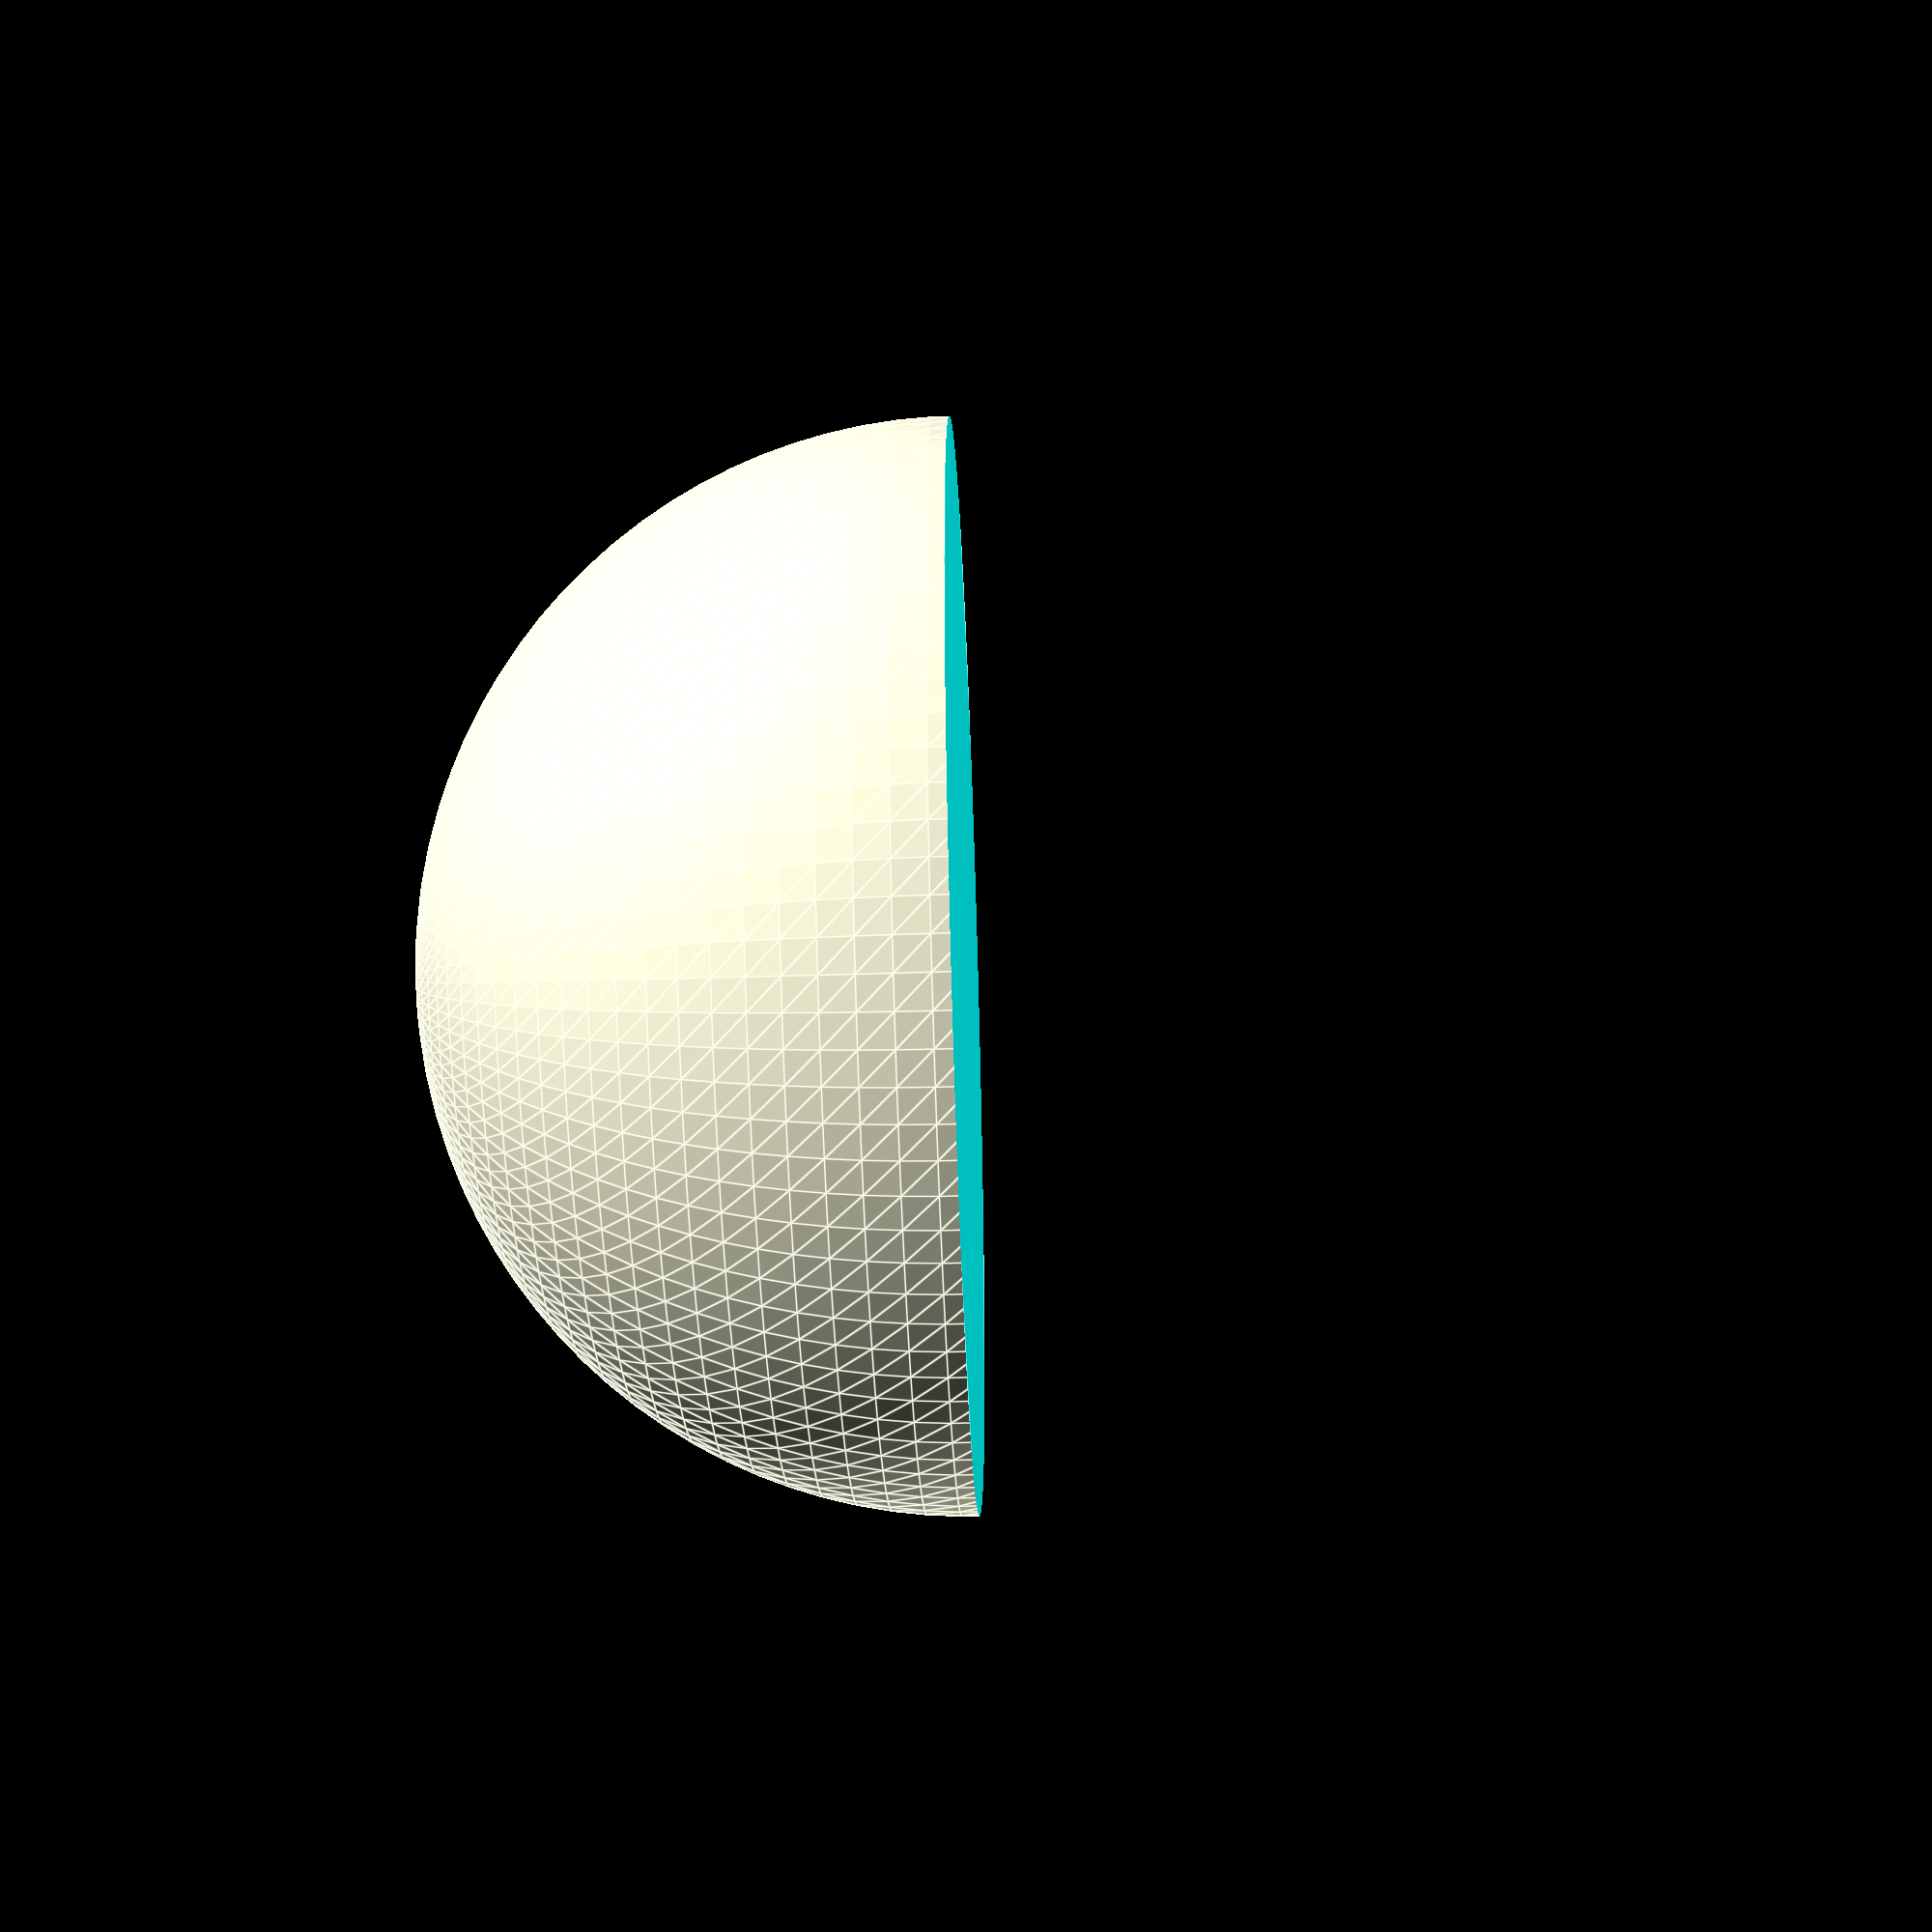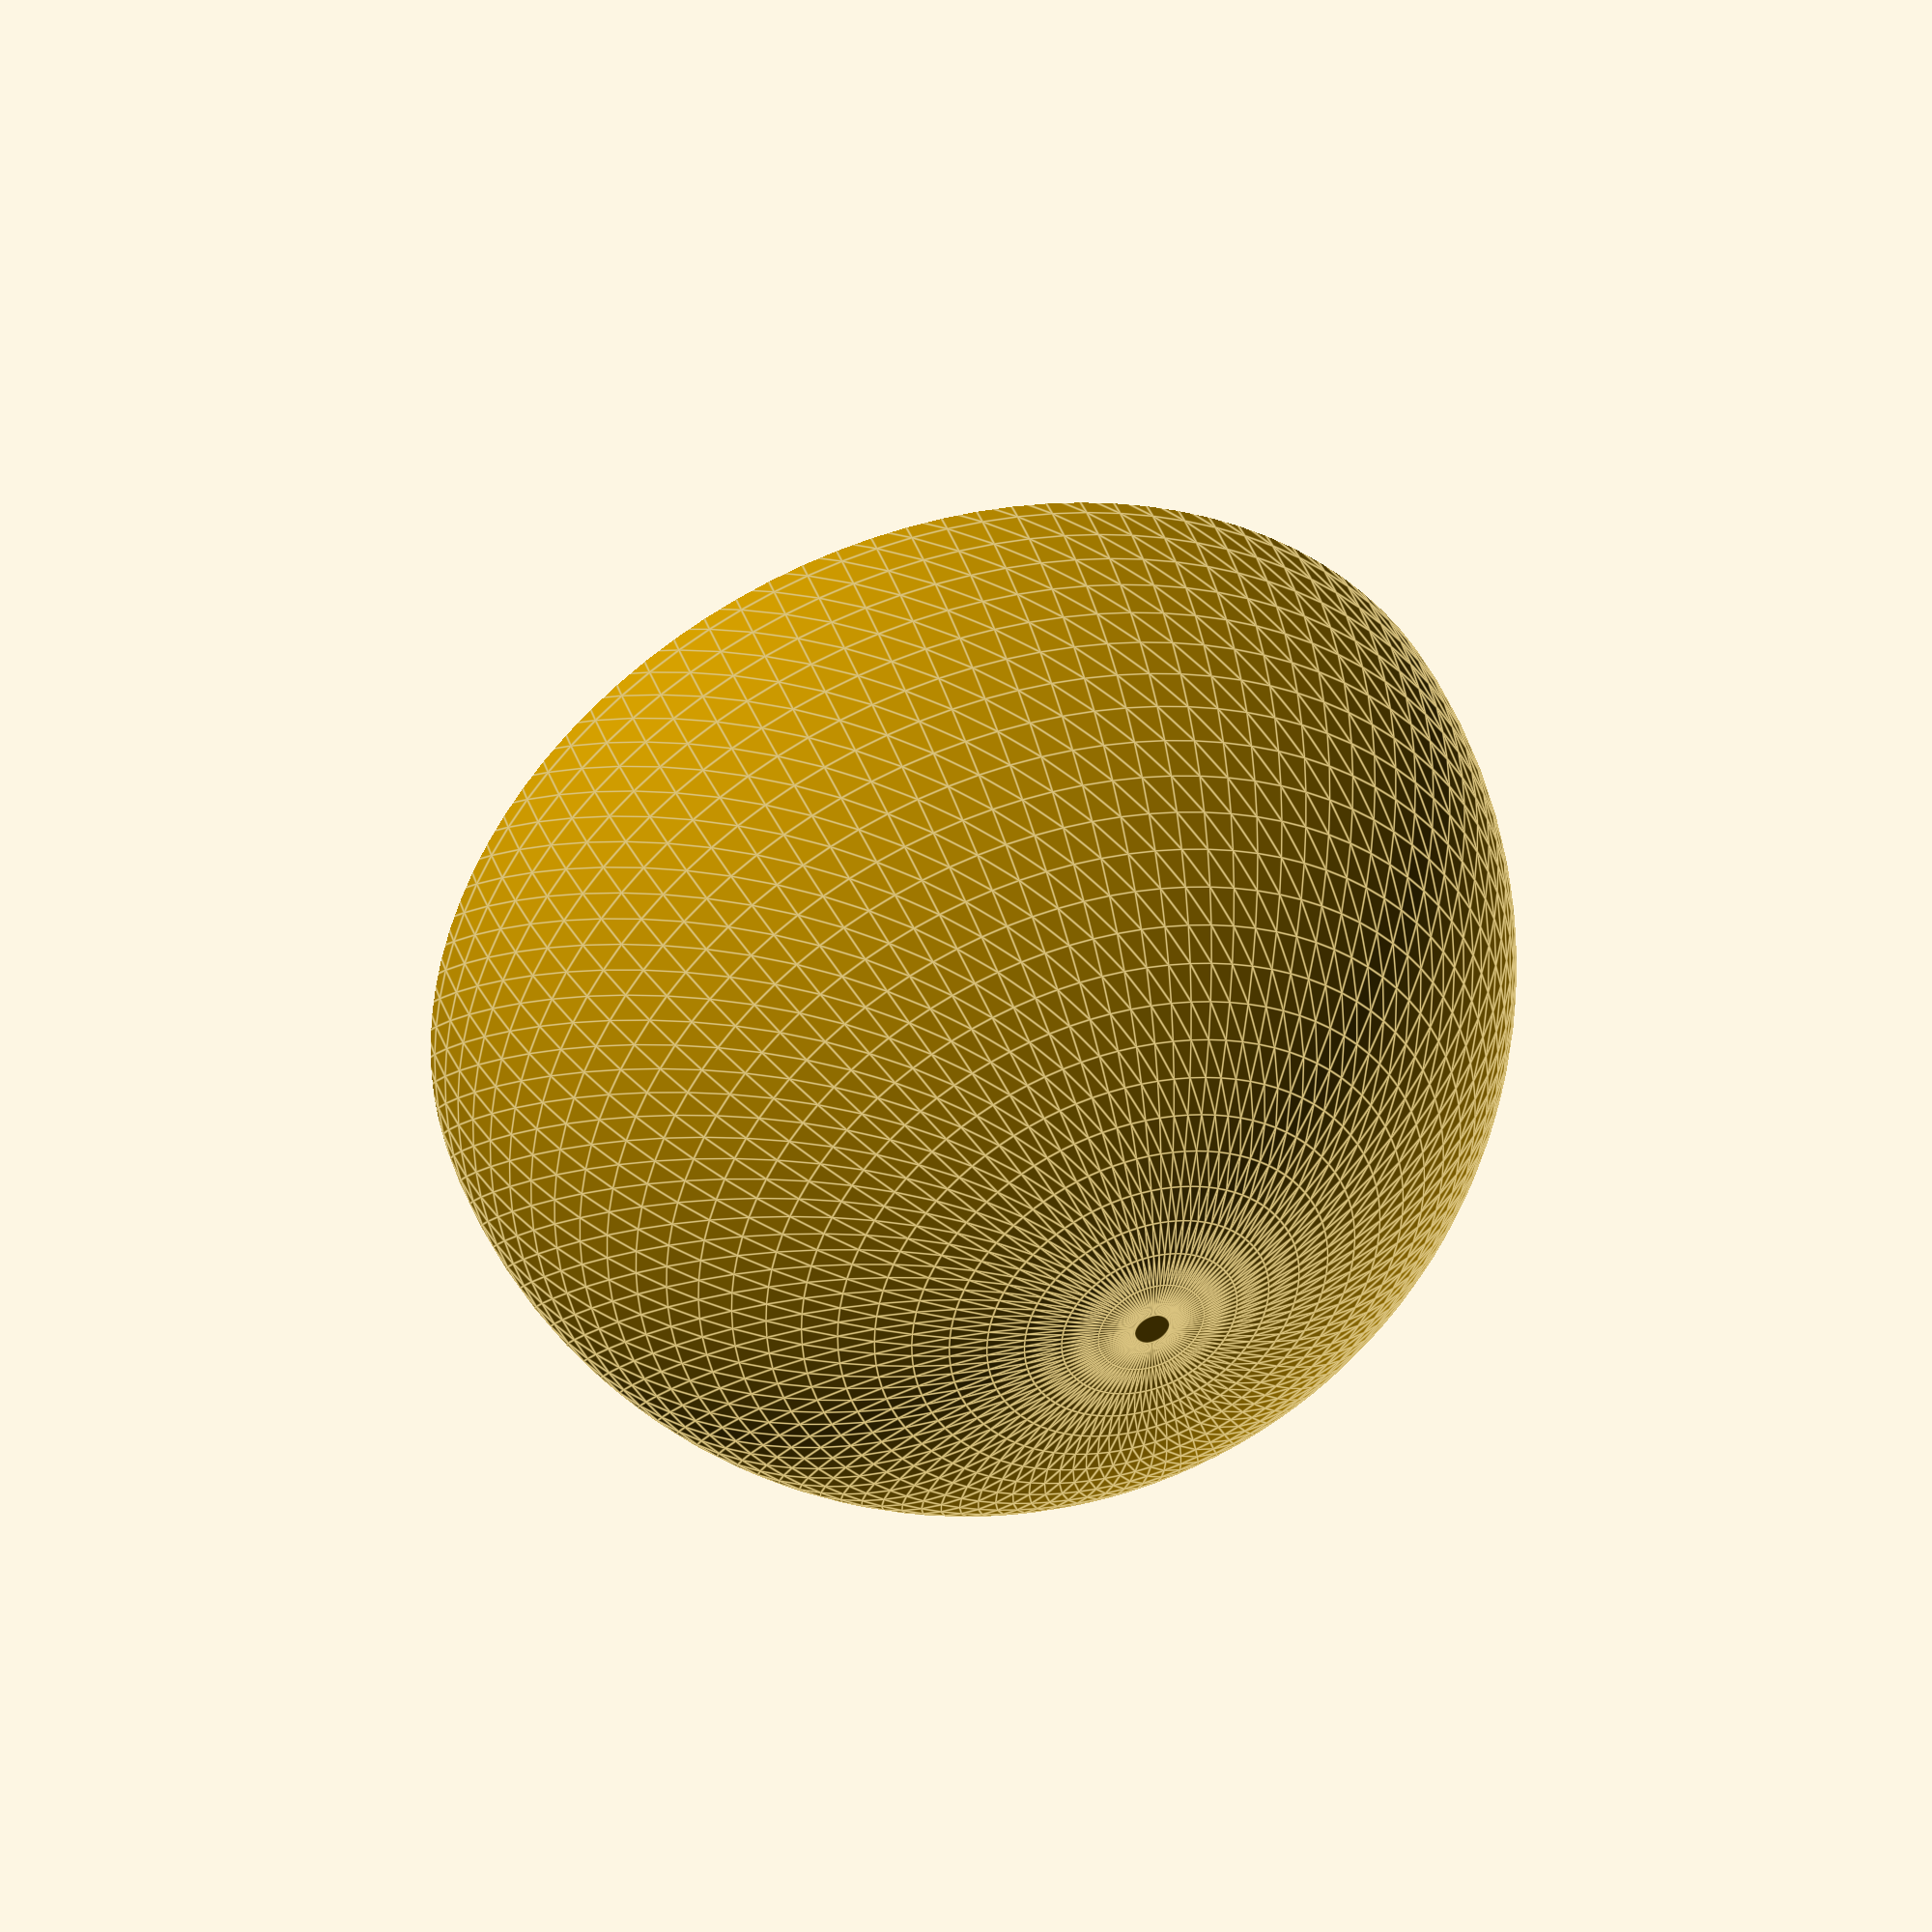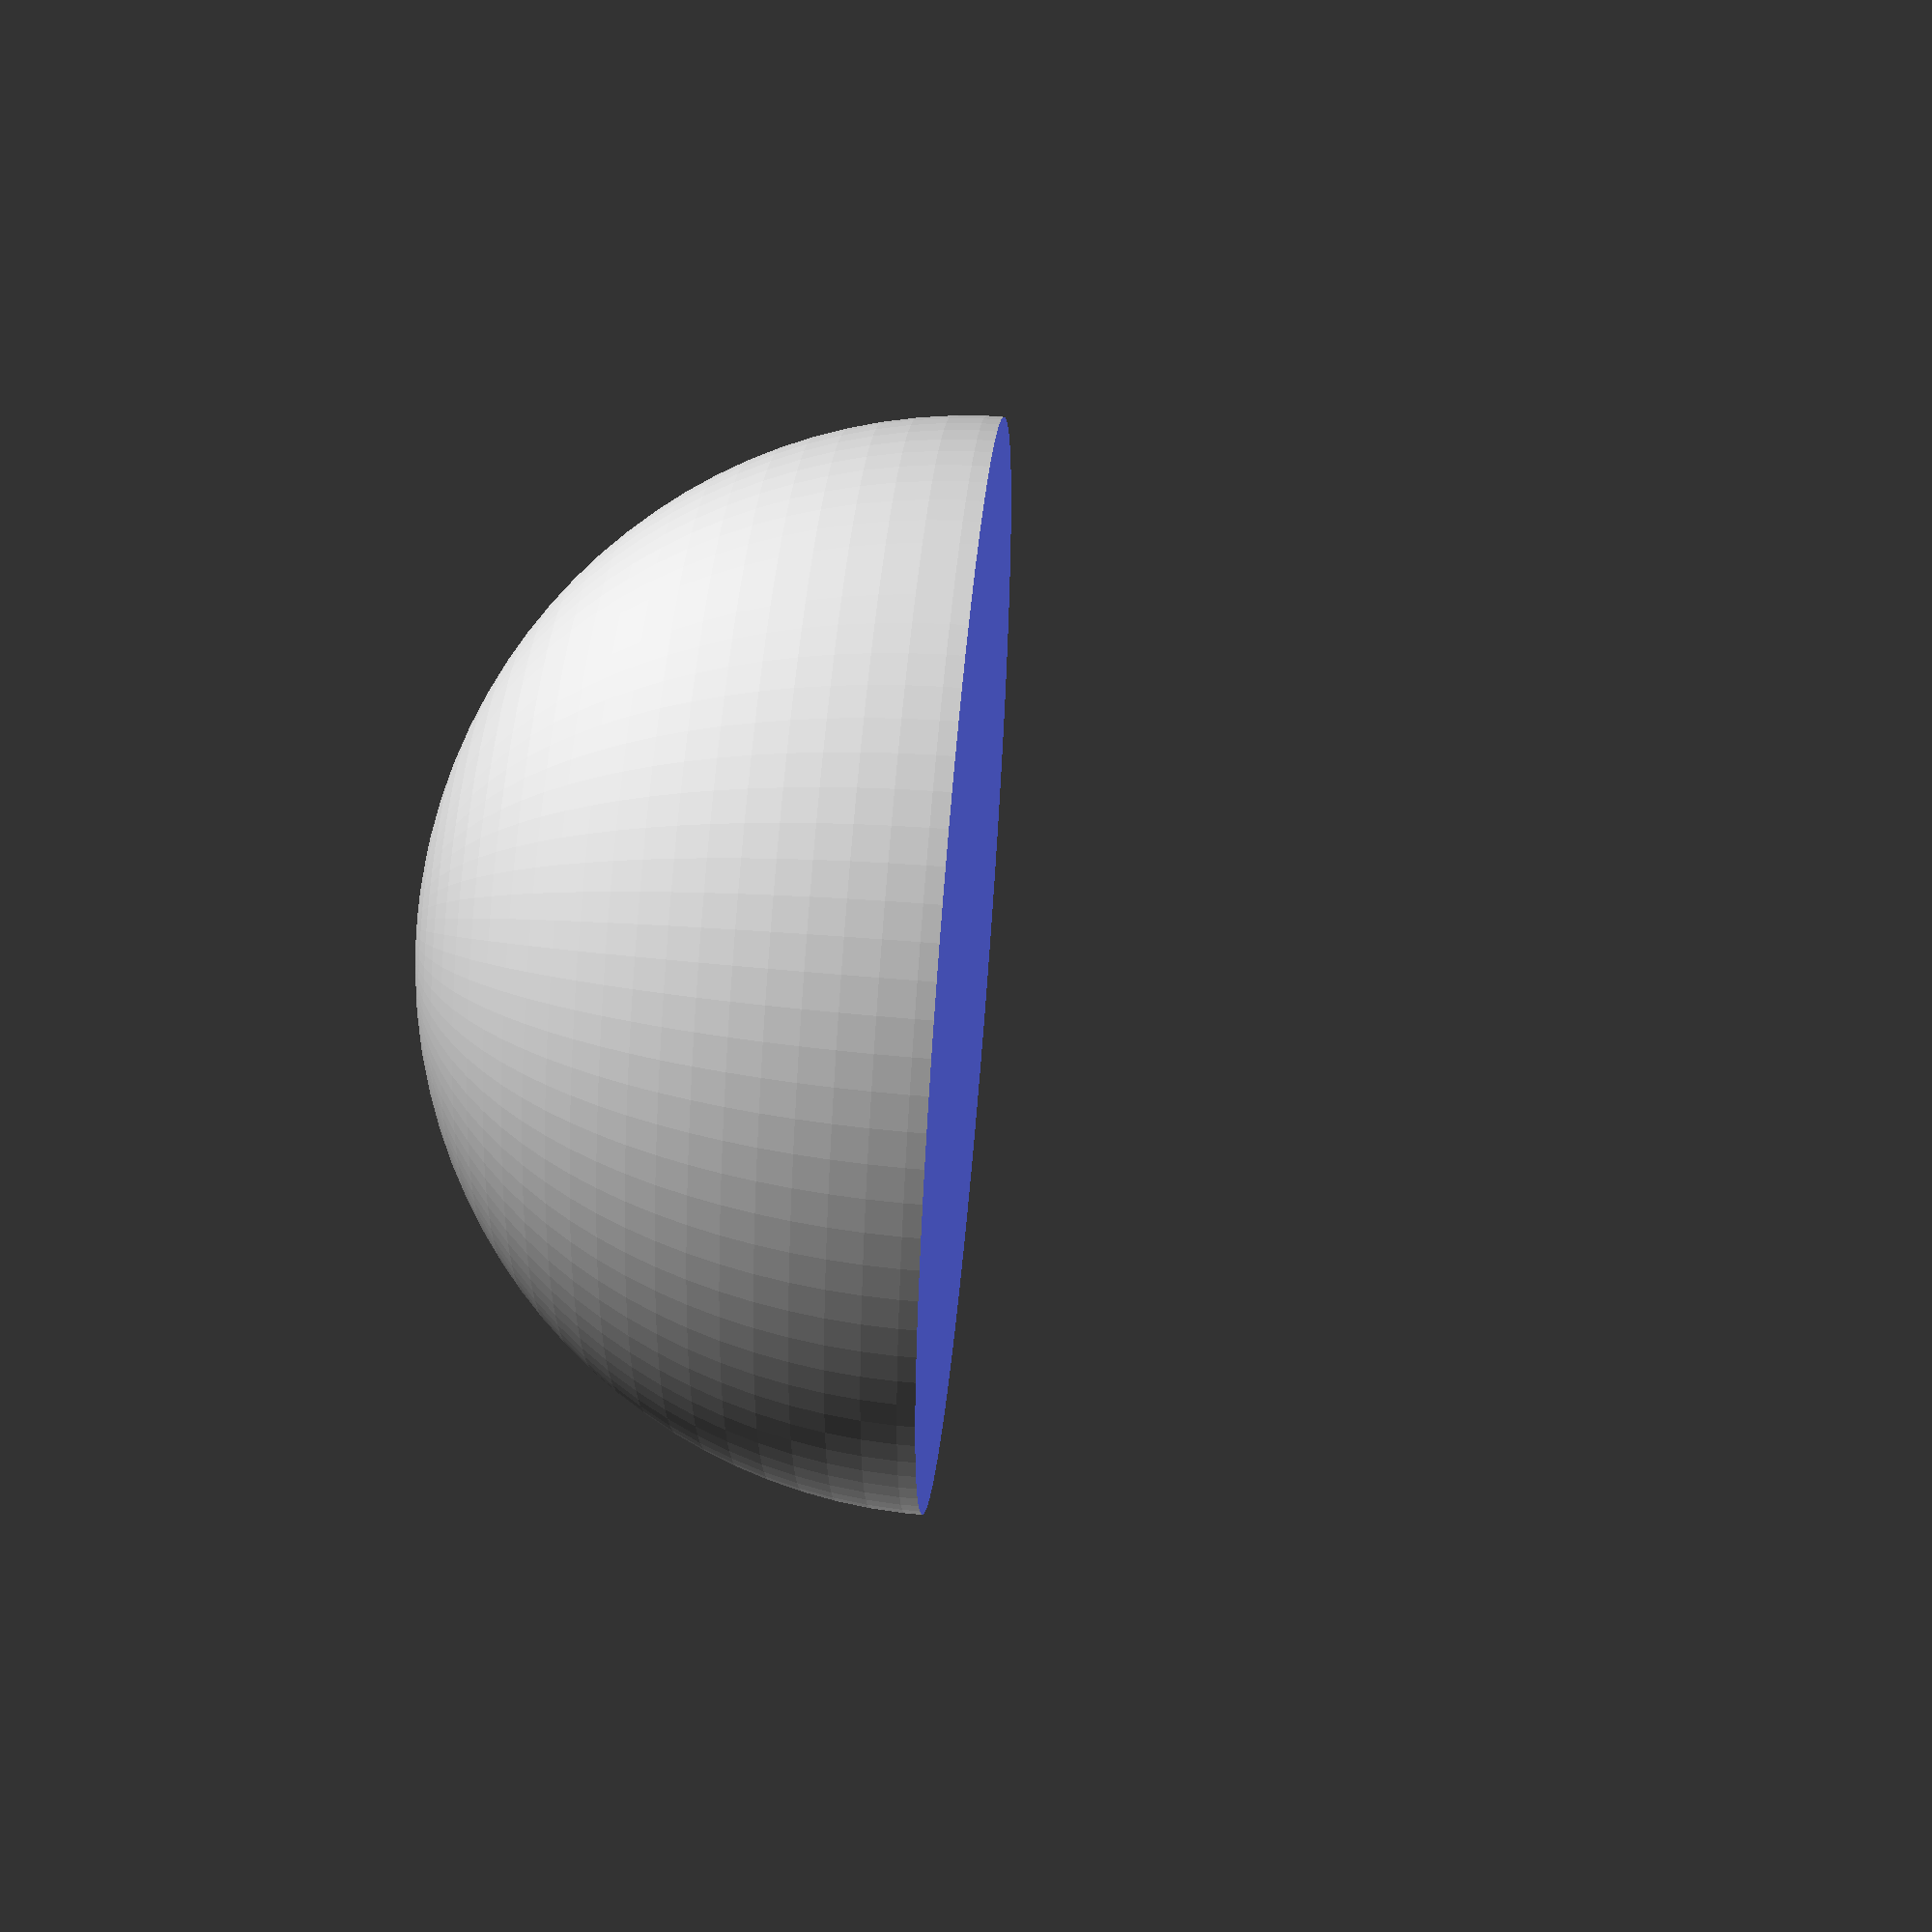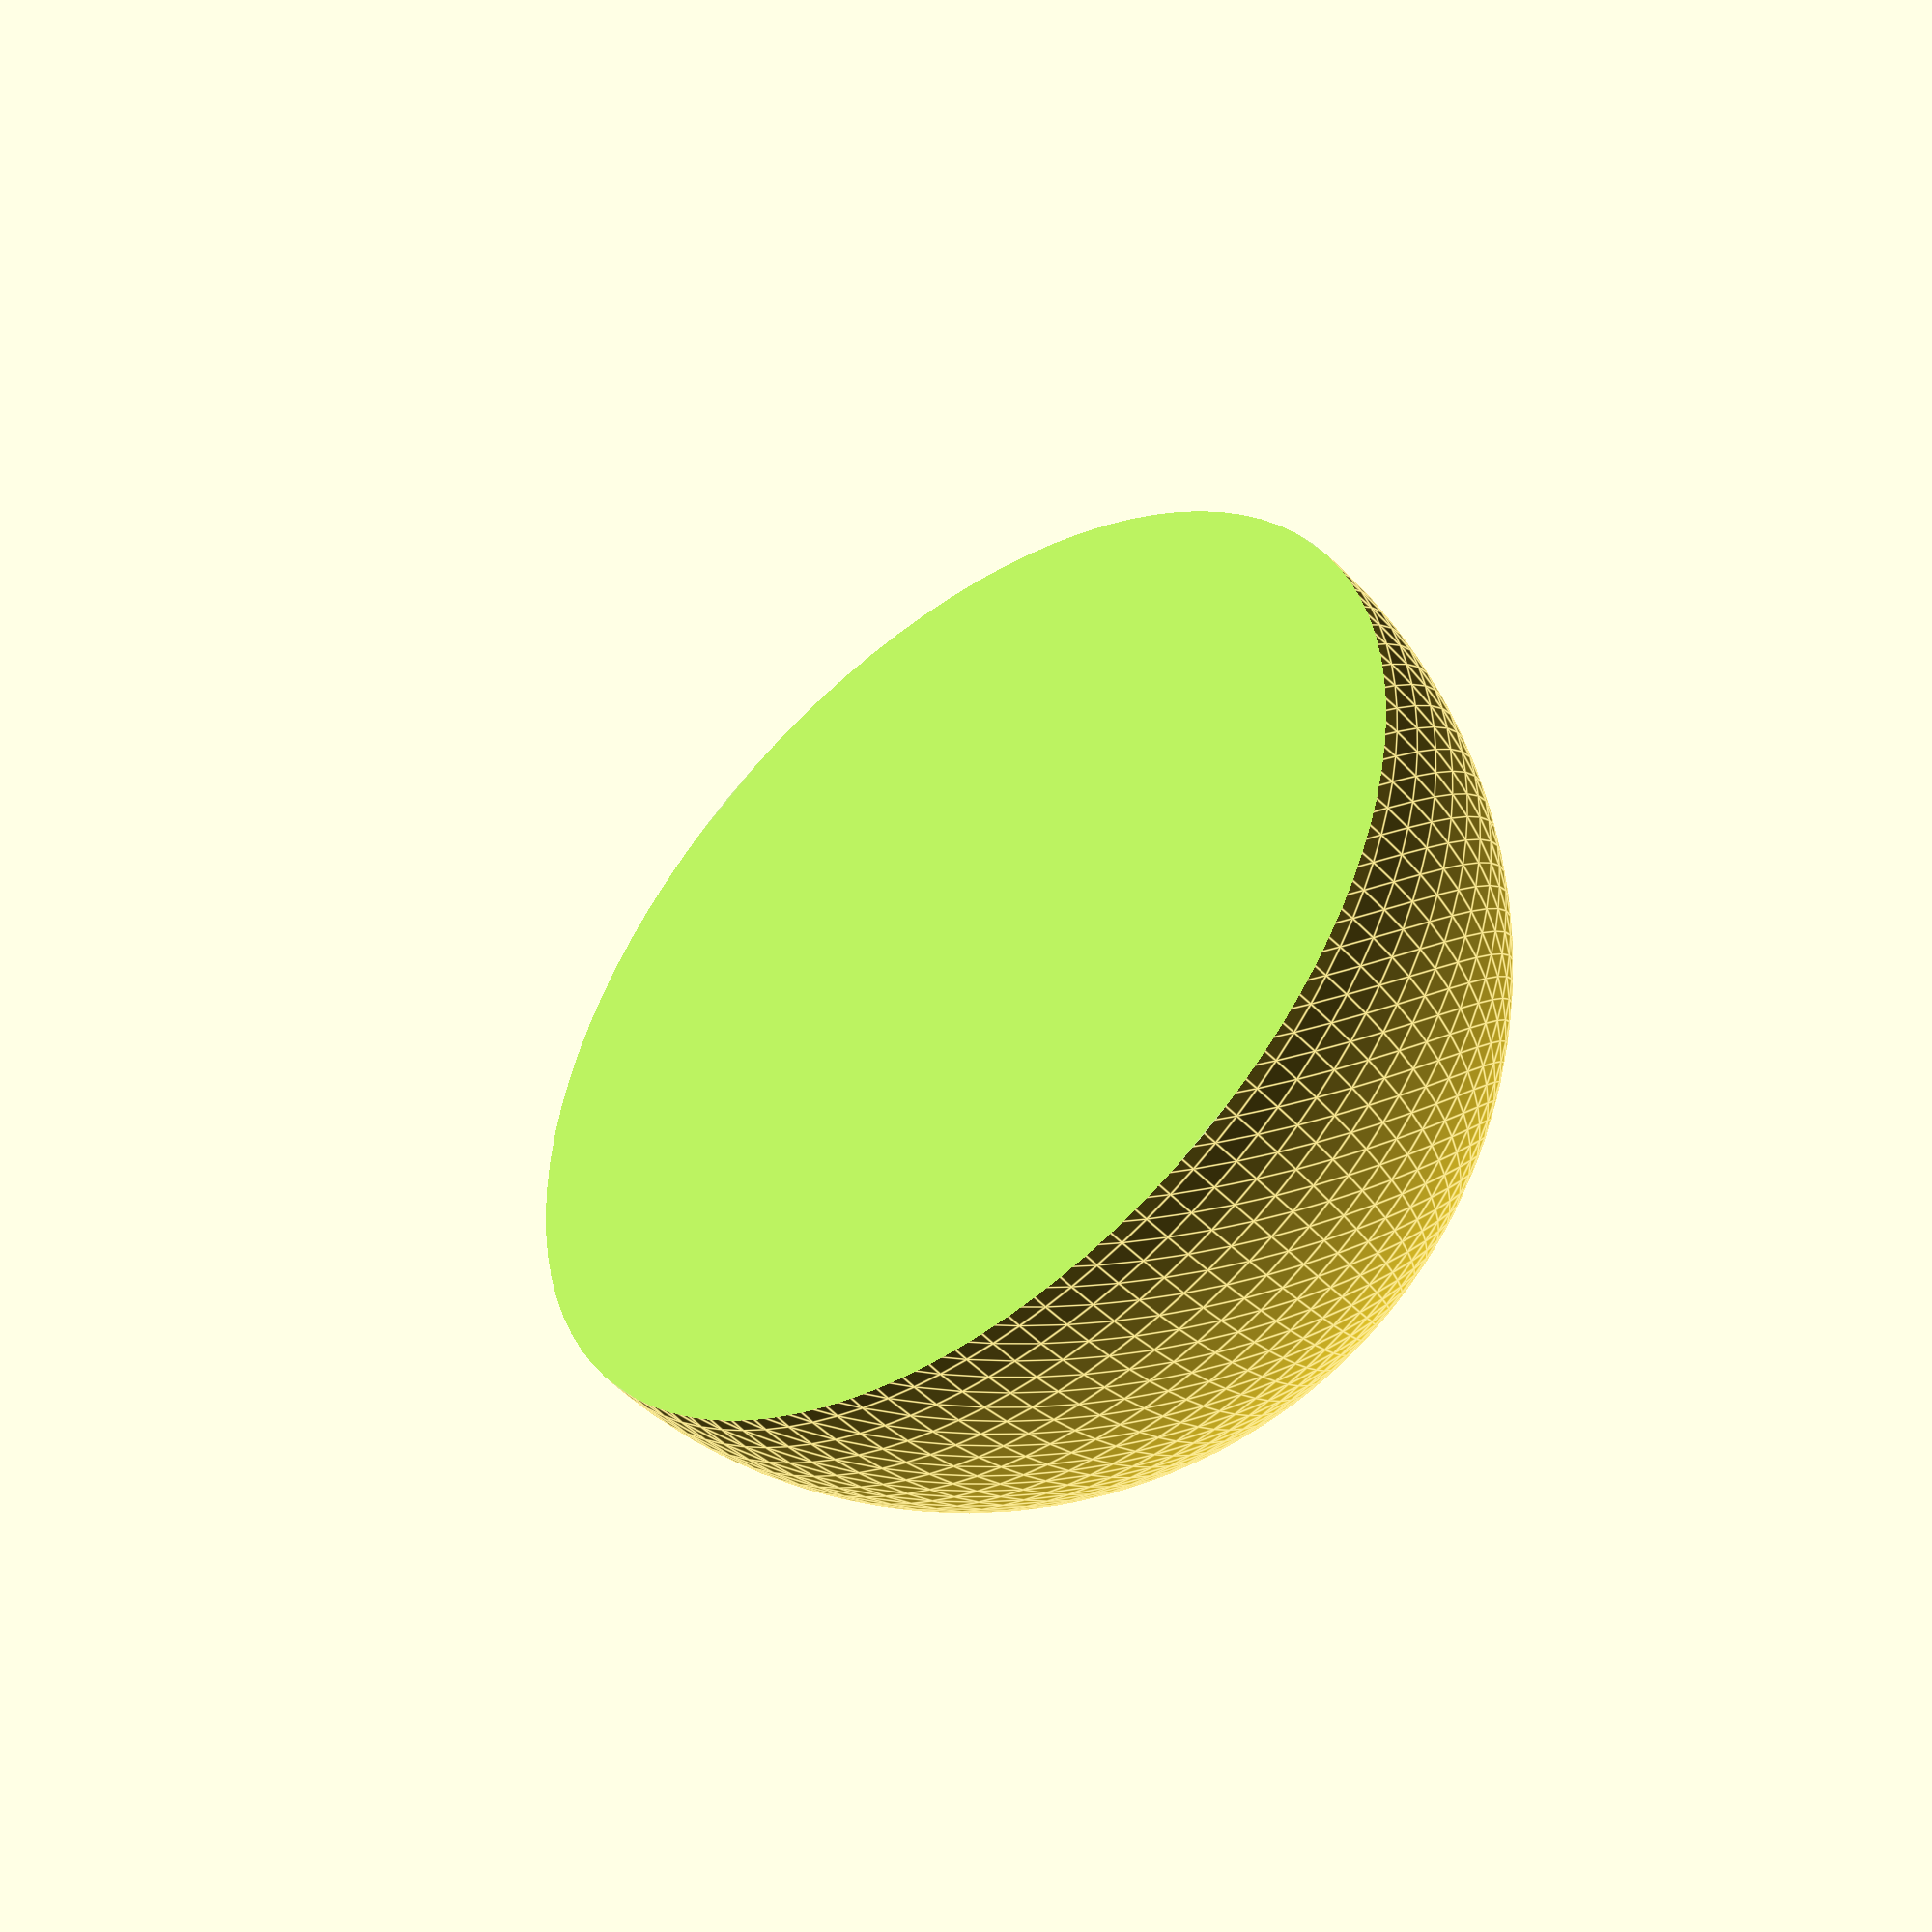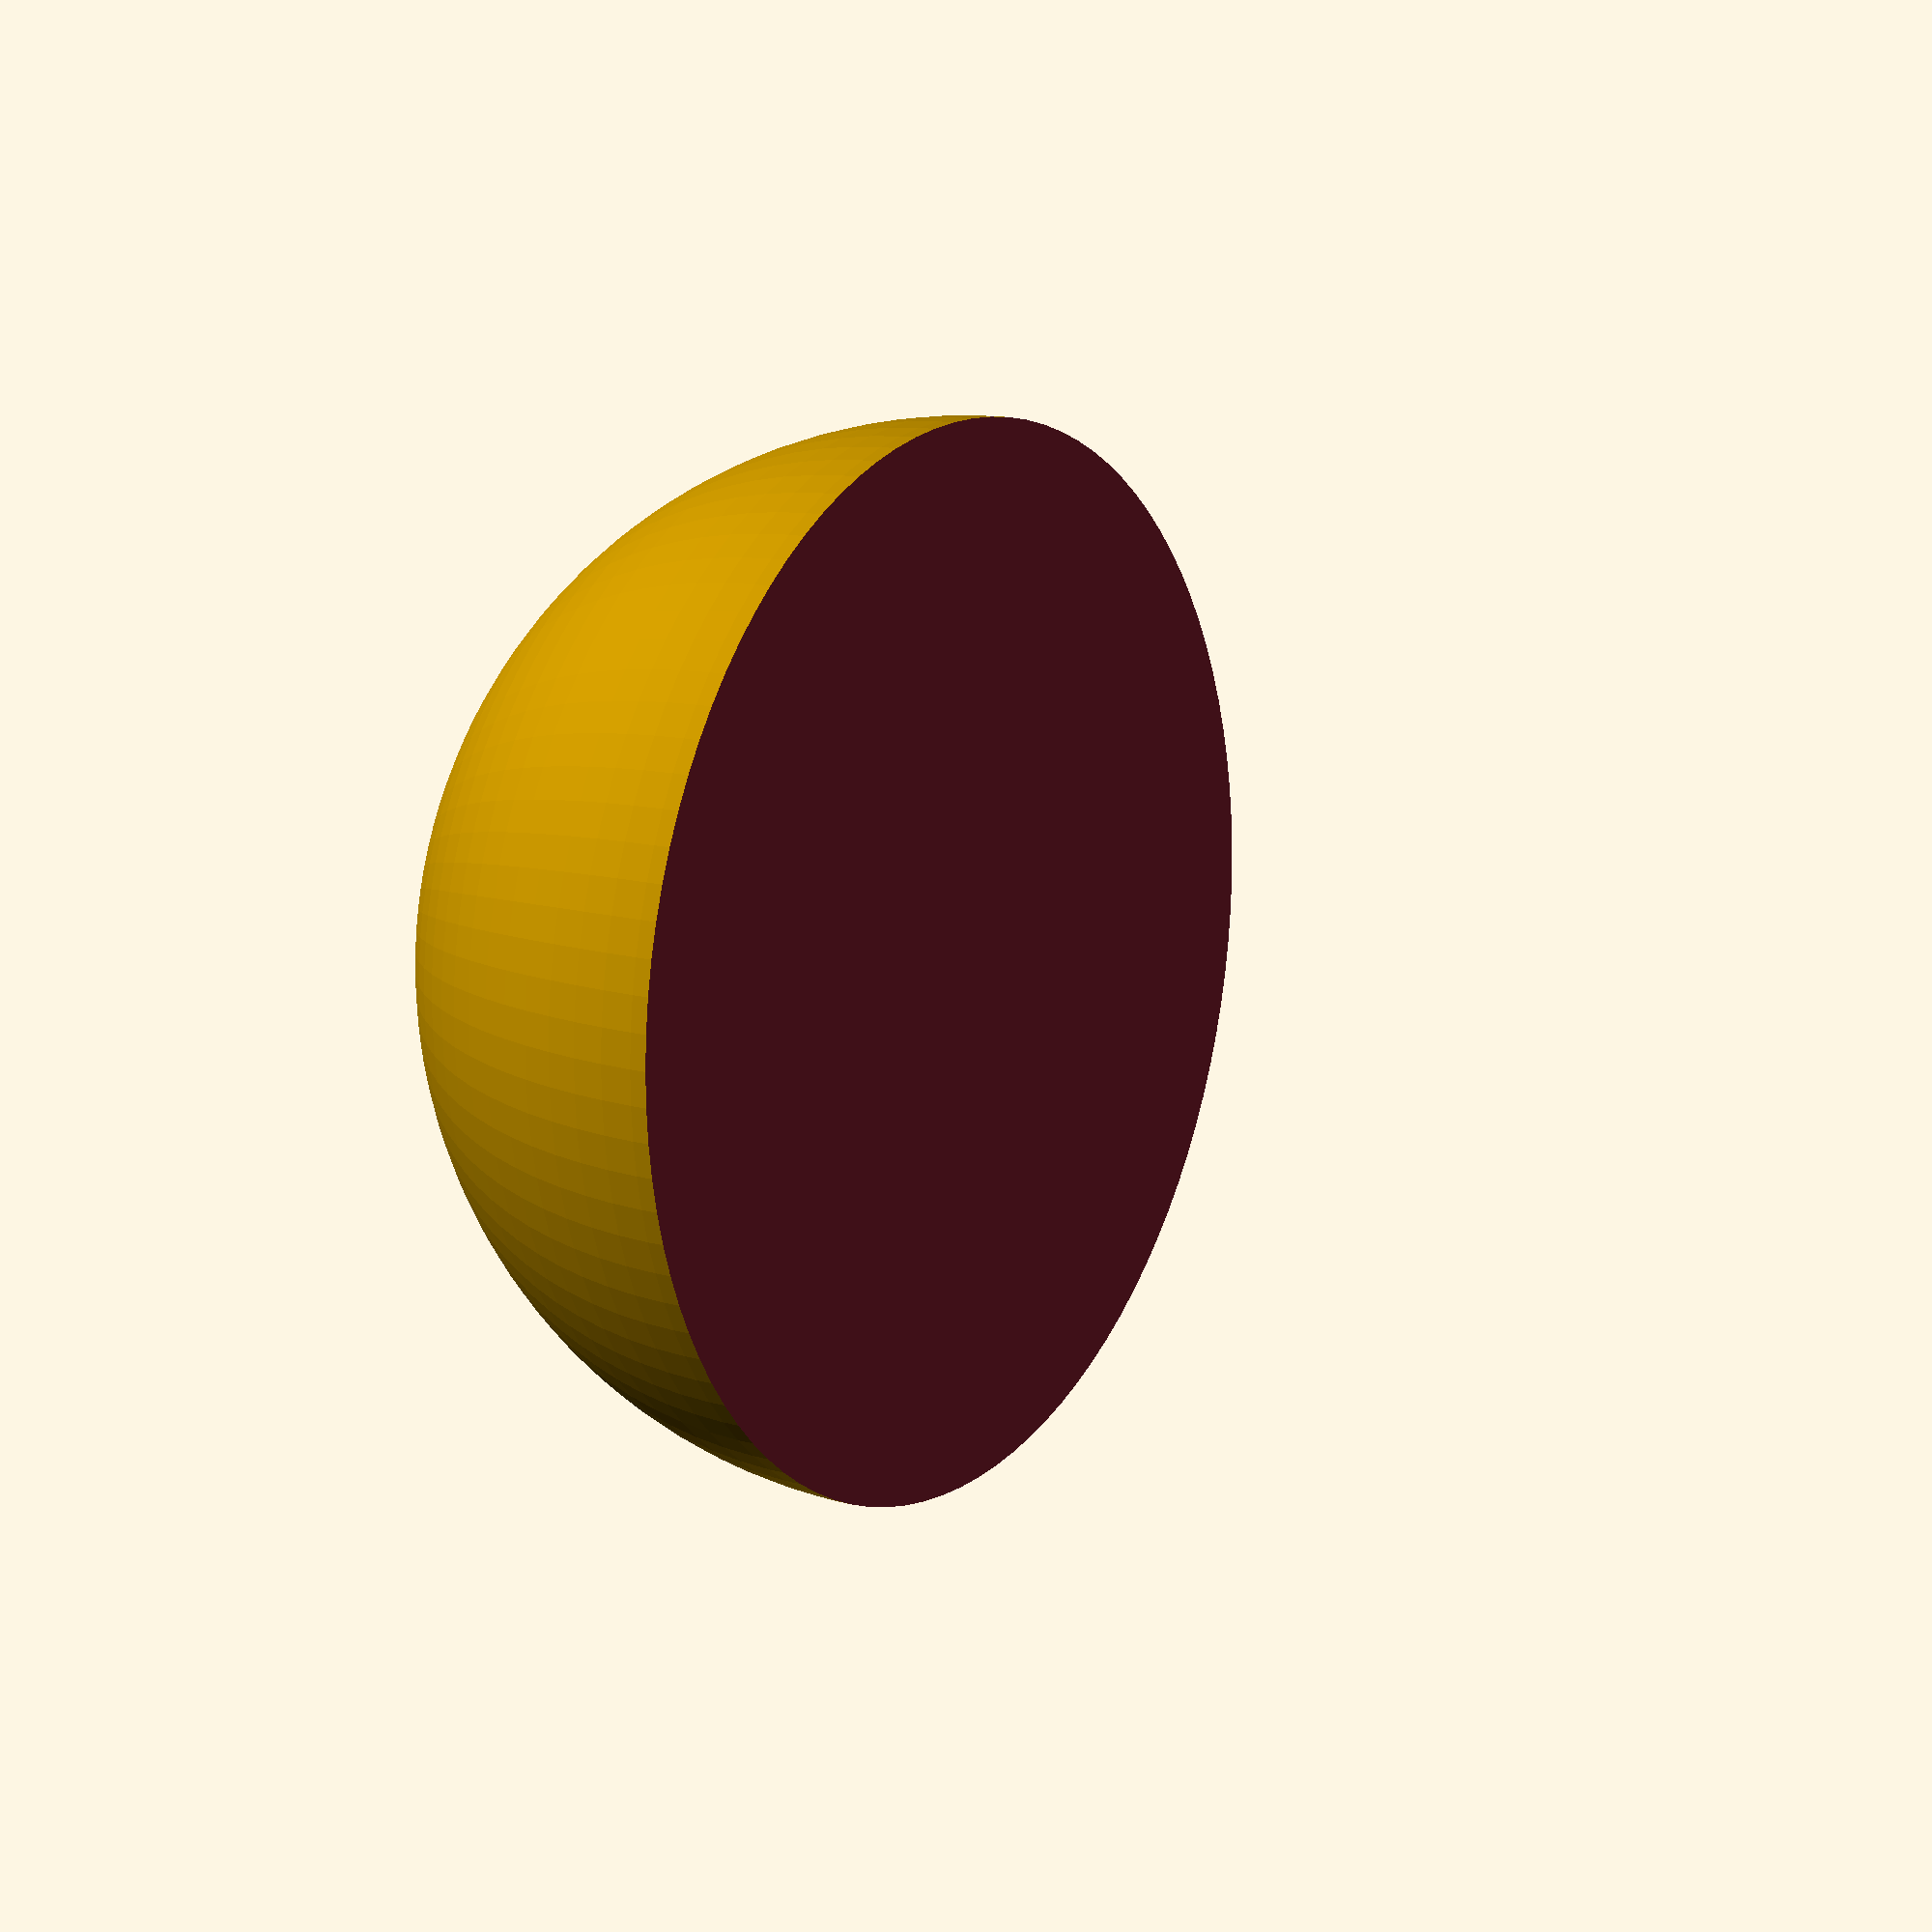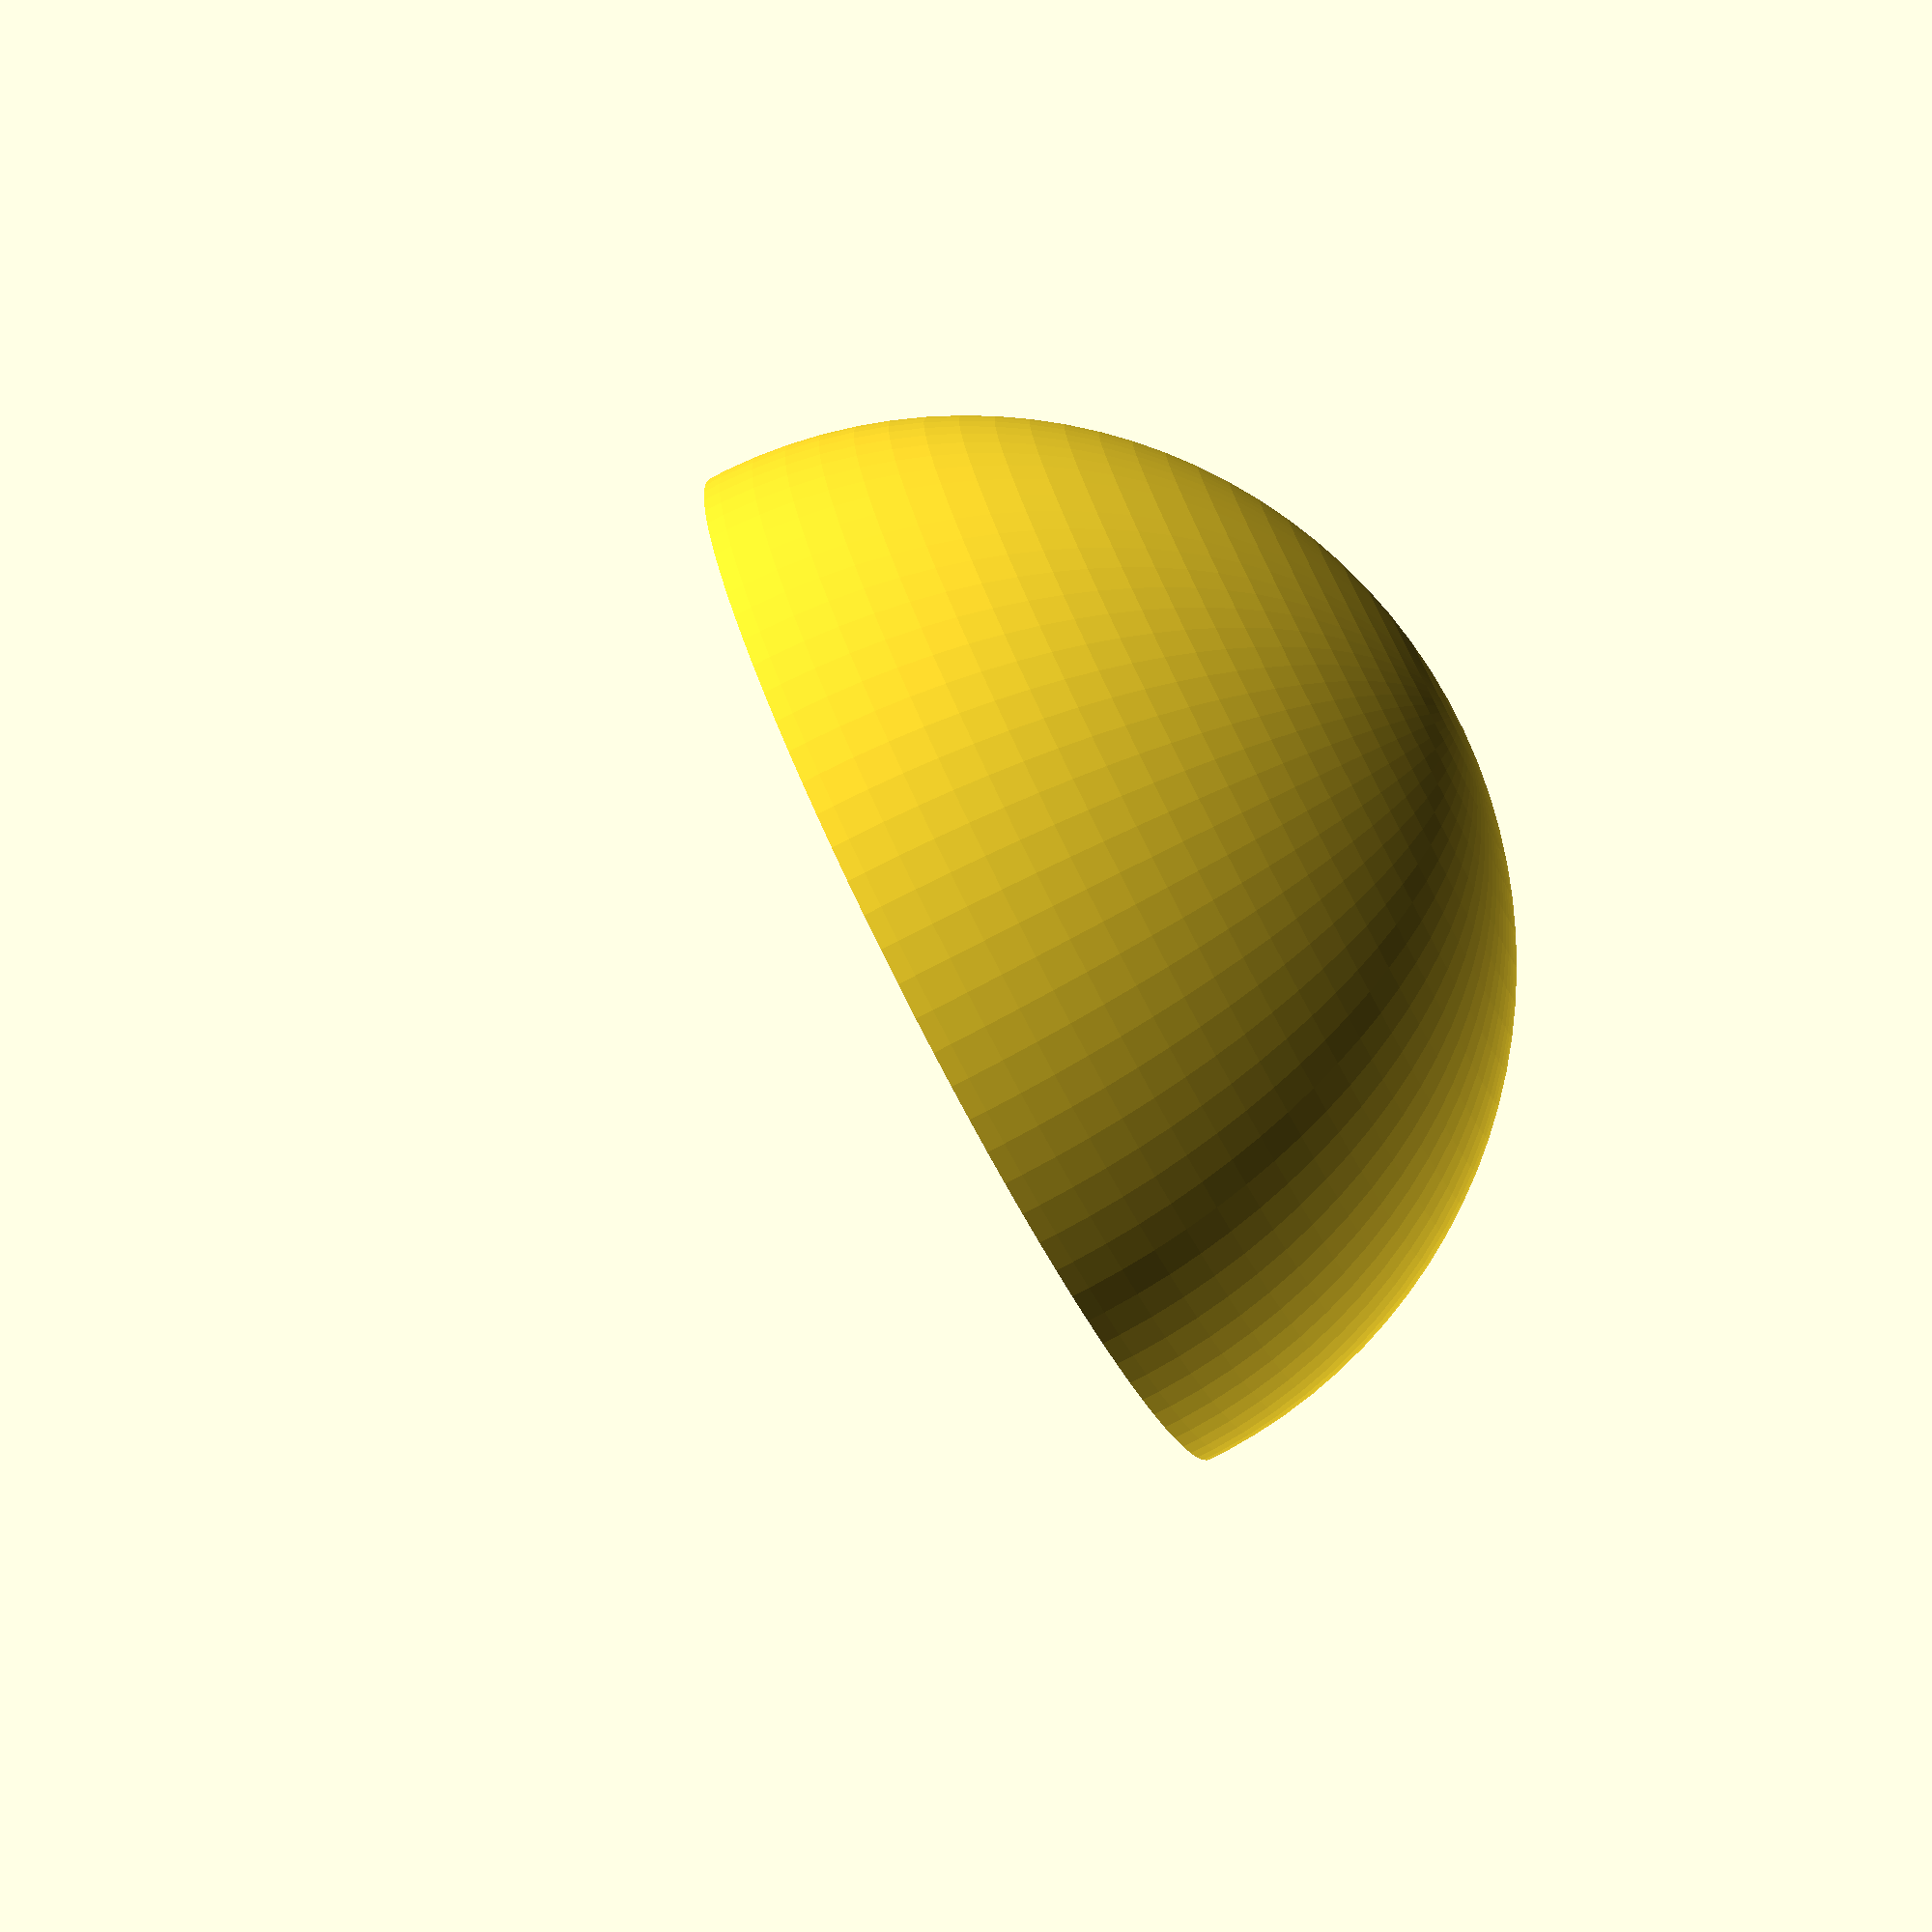
<openscad>
difference() {
    sphere(r = 5, $fn = 100);
    translate([0, 0, -5]) {
        cube(size = 10, center = true);
    }
}
</openscad>
<views>
elev=48.5 azim=182.2 roll=92.1 proj=p view=edges
elev=140.1 azim=87.5 roll=198.2 proj=p view=edges
elev=121.5 azim=22.3 roll=85.0 proj=p view=solid
elev=226.3 azim=34.6 roll=320.2 proj=o view=edges
elev=346.6 azim=70.8 roll=122.1 proj=p view=wireframe
elev=256.1 azim=355.7 roll=242.3 proj=p view=solid
</views>
